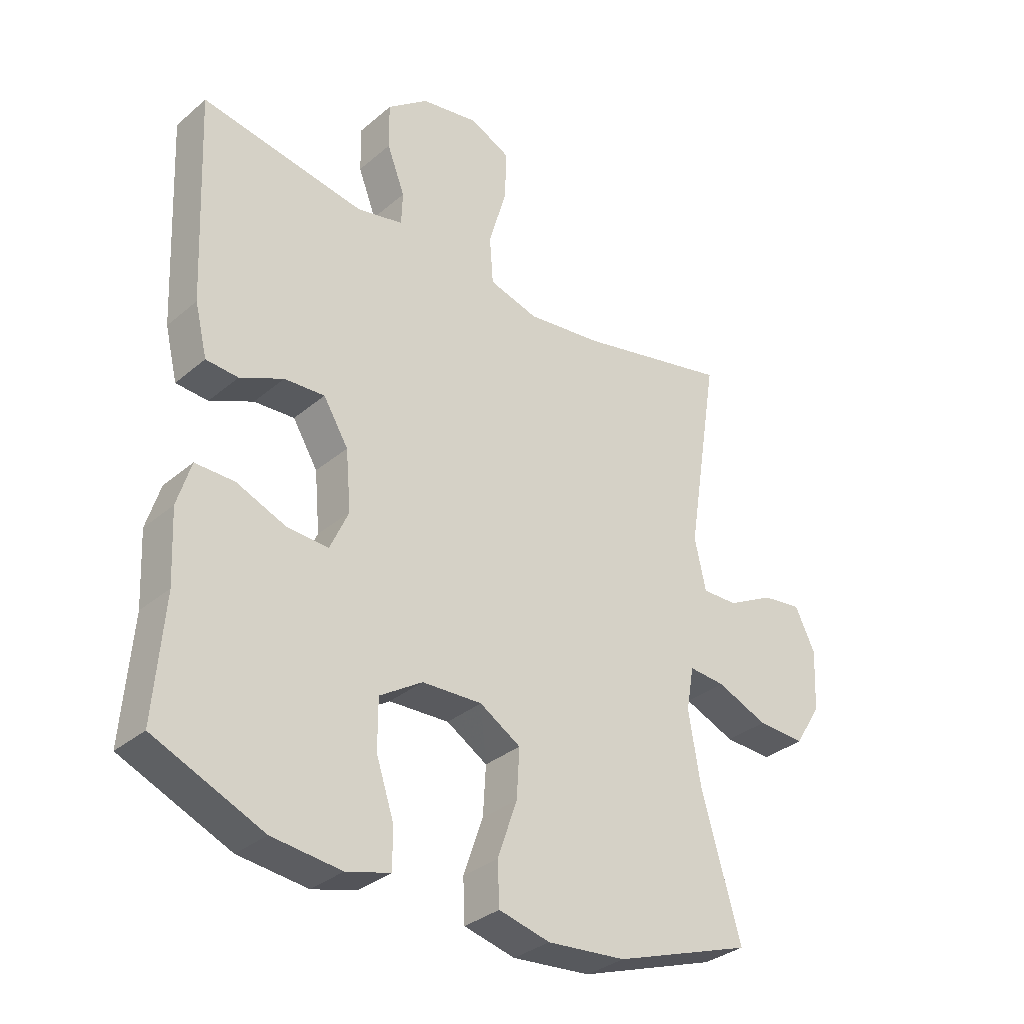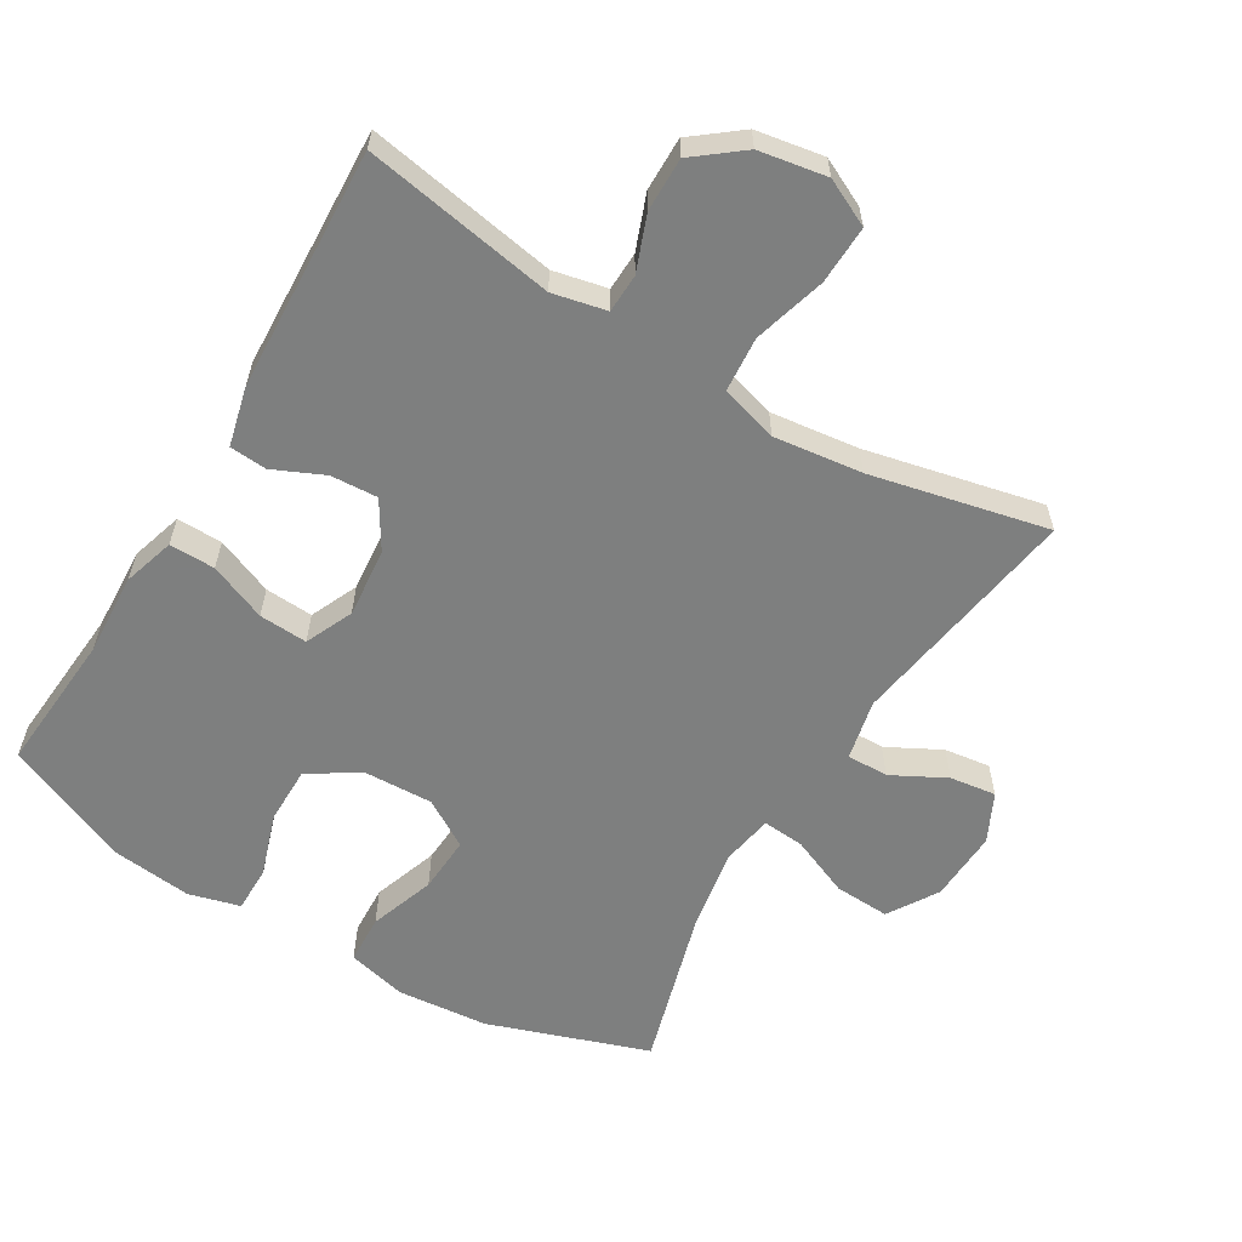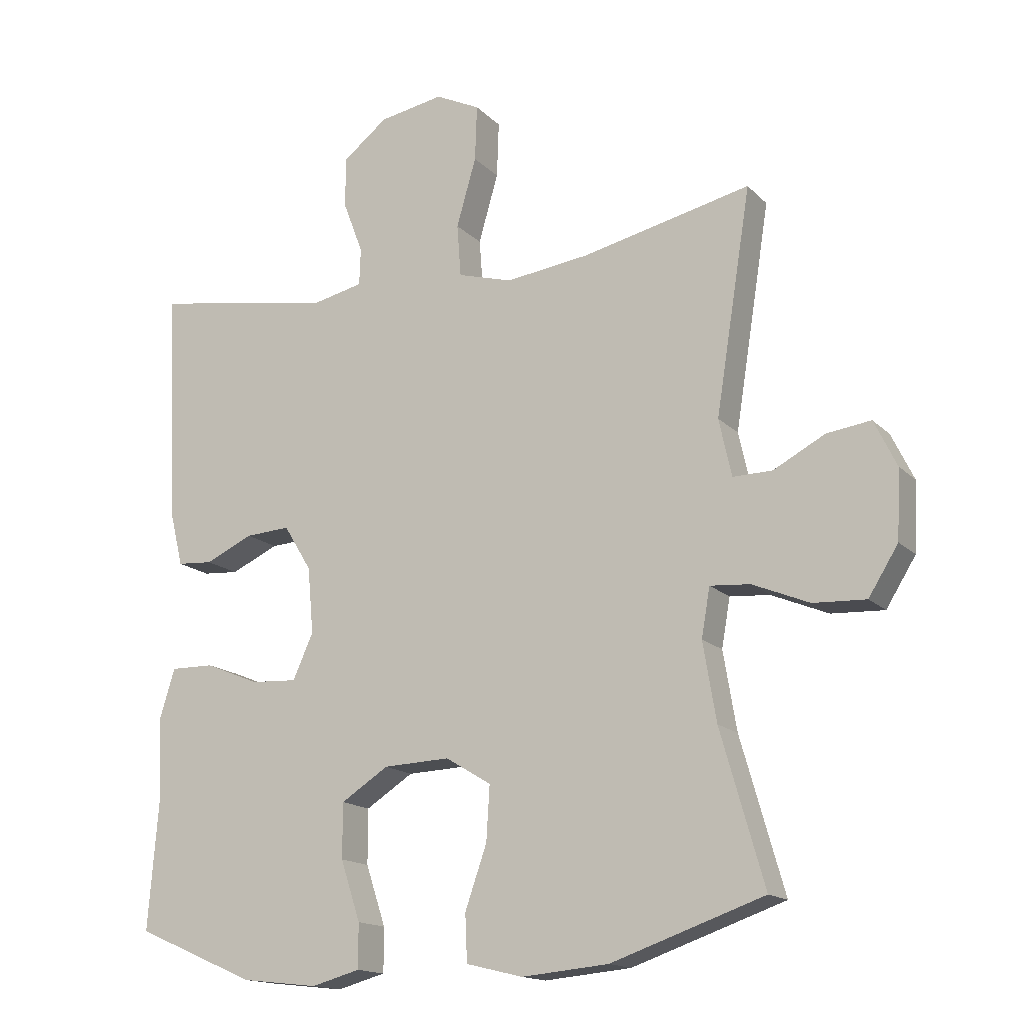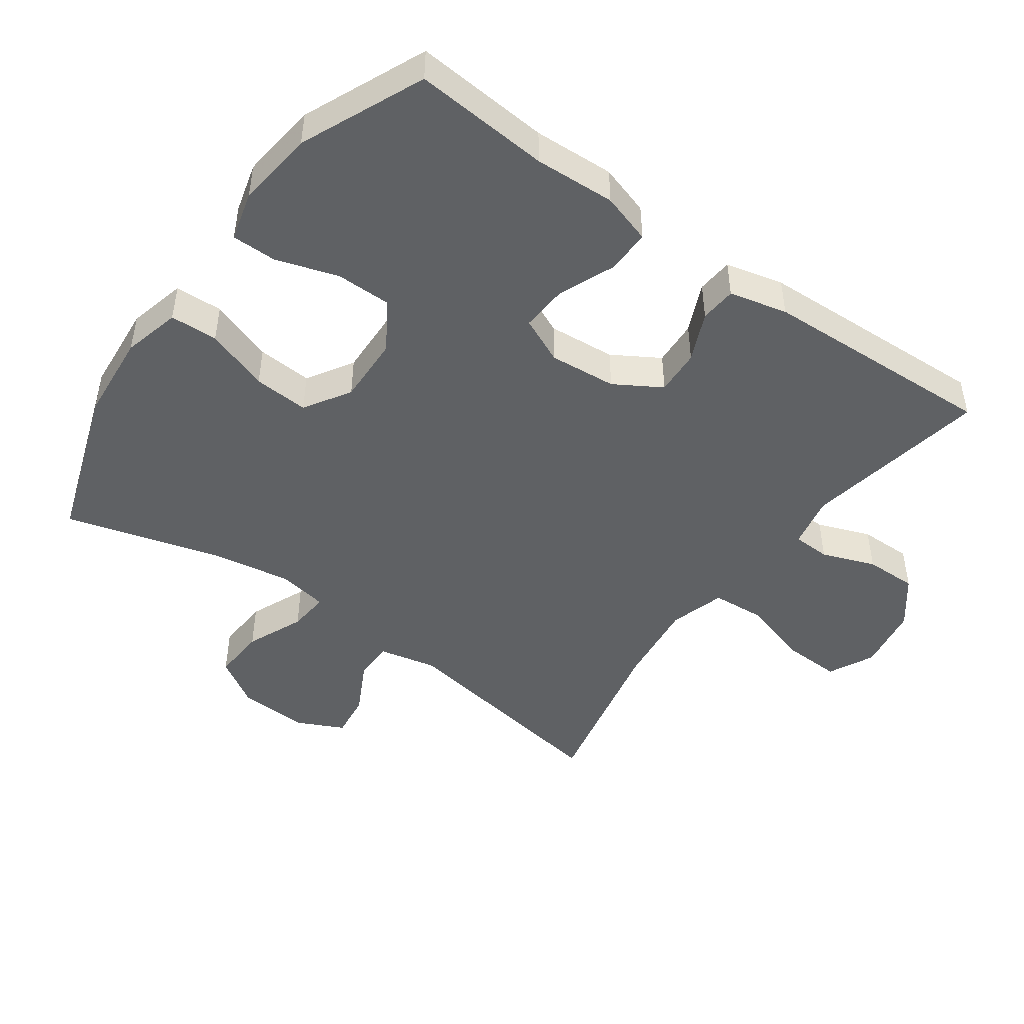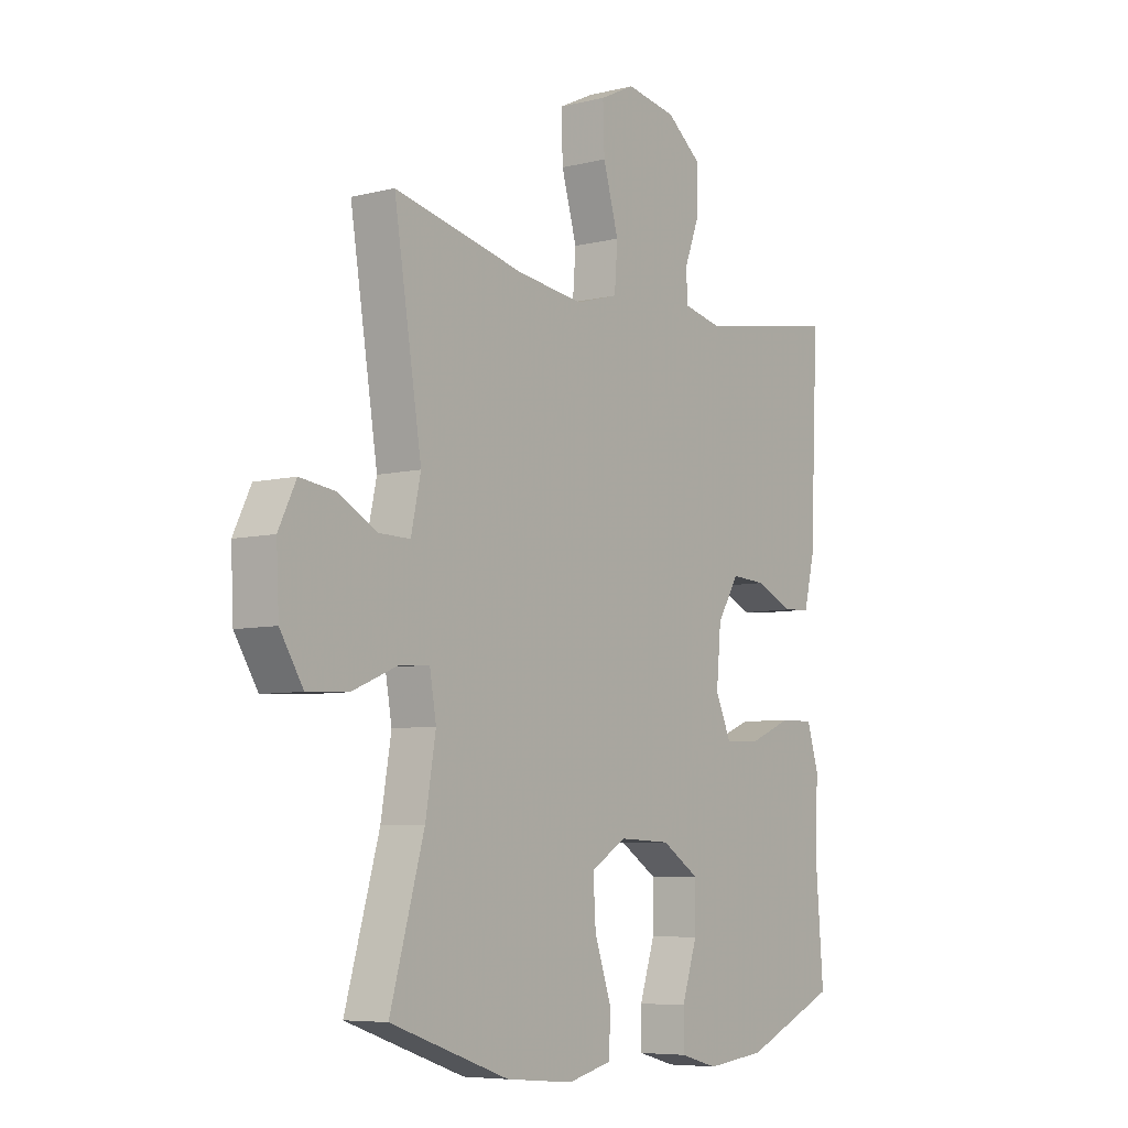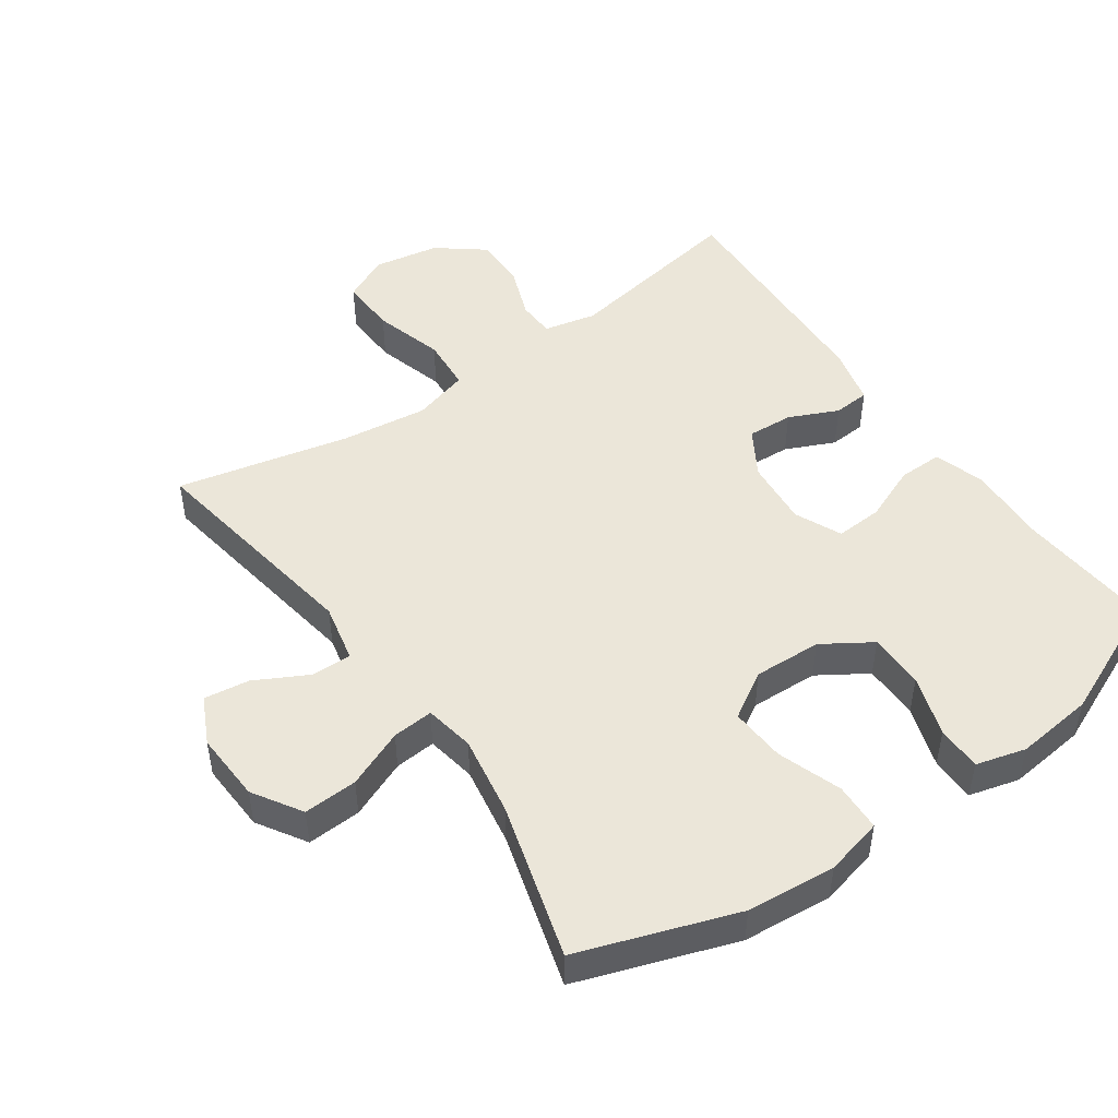
<metadata>
{"format":"obj","ext":"obj","renderer":"f3d","projection":"perspective","resolution":1024,"background":"white","views":[{"elev":-33.0,"azim":-40.9,"up":"+Z"},{"elev":-59.6,"azim":-30.9,"up":"+Y"},{"elev":-15.7,"azim":28.1,"up":"+Z"},{"elev":-46.7,"azim":-125.9,"up":"+Y"},{"elev":-6.7,"azim":126.0,"up":"+Z"},{"elev":48.2,"azim":145.0,"up":"+Y"}]}
</metadata>
<code>
v 0.5 0.07 -0.5
v 0.268 0.07 -0.58
v 0.136 0.07 -0.592
v 0.05 0.07 -0.571
v 0.047 0.07 -0.5
v 0.08 0.07 -0.405
v 0.085 0.07 -0.323
v 0.016 0.07 -0.281
v -0.085 0.07 -0.285
v -0.157 0.07 -0.331
v -0.157 0.07 -0.414
v -0.127 0.07 -0.505
v -0.127 0.07 -0.572
v -0.201 0.07 -0.592
v -0.317 0.07 -0.579
v -0.5 0.07 -0.5
v -0.484 0.07 -0.298
v -0.49 0.07 -0.178
v -0.467 0.07 -0.103
v -0.401 0.07 -0.104
v -0.318 0.07 -0.138
v -0.248 0.07 -0.142
v -0.217 0.07 -0.073
v -0.226 0.07 0.027
v -0.268 0.07 0.096
v -0.336 0.07 0.092
v -0.409 0.07 0.059
v -0.463 0.07 0.063
v -0.484 0.07 0.149
v -0.5 0.07 0.5
v -0.224 0.07 0.452
v -0.146 0.07 0.469
v -0.144 0.07 0.525
v -0.174 0.07 0.604
v -0.175 0.07 0.682
v -0.106 0.07 0.736
v -0.008 0.07 0.753
v 0.06 0.07 0.72
v 0.057 0.07 0.635
v 0.027 0.07 0.531
v 0.033 0.07 0.451
v 0.116 0.07 0.427
v 0.244 0.07 0.443
v 0.5 0.07 0.5
v 0.446 0.07 0.161
v 0.465 0.07 0.074
v 0.525 0.07 0.075
v 0.603 0.07 0.116
v 0.67 0.07 0.125
v 0.704 0.07 0.055
v 0.699 0.07 -0.049
v 0.654 0.07 -0.121
v 0.574 0.07 -0.117
v 0.488 0.07 -0.081
v 0.427 0.07 -0.076
v 0.414 0.07 -0.15
v 0.434 0.07 -0.269
v 0.5 0 -0.5
v 0.268 0 -0.58
v 0.136 0 -0.592
v 0.05 0 -0.571
v 0.047 0 -0.5
v 0.08 0 -0.405
v 0.085 0 -0.323
v 0.016 0 -0.281
v -0.085 0 -0.285
v -0.157 0 -0.331
v -0.157 0 -0.414
v -0.127 0 -0.505
v -0.127 0 -0.572
v -0.201 0 -0.592
v -0.317 0 -0.579
v -0.5 0 -0.5
v -0.484 0 -0.298
v -0.49 0 -0.178
v -0.467 0 -0.103
v -0.401 0 -0.104
v -0.318 0 -0.138
v -0.248 0 -0.142
v -0.217 0 -0.073
v -0.226 0 0.027
v -0.268 0 0.096
v -0.336 0 0.092
v -0.409 0 0.059
v -0.463 0 0.063
v -0.484 0 0.149
v -0.5 0 0.5
v -0.224 0 0.452
v -0.146 0 0.469
v -0.144 0 0.525
v -0.174 0 0.604
v -0.175 0 0.682
v -0.106 0 0.736
v -0.008 0 0.753
v 0.06 0 0.72
v 0.057 0 0.635
v 0.027 0 0.531
v 0.033 0 0.451
v 0.116 0 0.427
v 0.244 0 0.443
v 0.5 0 0.5
v 0.446 0 0.161
v 0.465 0 0.074
v 0.525 0 0.075
v 0.603 0 0.116
v 0.67 0 0.125
v 0.704 0 0.055
v 0.699 0 -0.049
v 0.654 0 -0.121
v 0.574 0 -0.117
v 0.488 0 -0.081
v 0.427 0 -0.076
v 0.414 0 -0.15
v 0.434 0 -0.269
f 51 52 53 54
f 51 54 55
f 50 51 55
f 47 48 49 50
f 46 47 50 55
f 45 46 55
f 43 44 45
f 42 43 45 55
f 41 42 55 56
f 37 38 39 40
f 37 40 41
f 36 37 41
f 33 34 35 36
f 32 33 36 41
f 31 32 41 56
f 26 27 28 29
f 25 26 29 30
f 24 25 30 31
f 18 19 20 21
f 17 18 21 22
f 16 17 22
f 15 16 22
f 14 15 22 23
f 11 12 13 14
f 10 11 14 23
f 3 4 5 6
f 3 6 7
f 57 1 2 3
f 57 3 7
f 56 57 7 8
f 31 56 8 9
f 23 24 31
f 9 10 23 31
f 111 110 109 108
f 112 111 108
f 112 108 107
f 107 106 105 104
f 112 107 104 103
f 112 103 102
f 102 101 100
f 112 102 100 99
f 113 112 99 98
f 97 96 95 94
f 98 97 94
f 98 94 93
f 93 92 91 90
f 98 93 90 89
f 113 98 89 88
f 86 85 84 83
f 87 86 83 82
f 88 87 82 81
f 78 77 76 75
f 79 78 75 74
f 79 74 73
f 79 73 72
f 80 79 72 71
f 71 70 69 68
f 80 71 68 67
f 63 62 61 60
f 64 63 60
f 60 59 58 114
f 64 60 114
f 65 64 114 113
f 66 65 113 88
f 88 81 80
f 88 80 67 66
f 1 58 59 2
f 2 59 60 3
f 3 60 61 4
f 4 61 62 5
f 5 62 63 6
f 6 63 64 7
f 7 64 65 8
f 8 65 66 9
f 9 66 67 10
f 10 67 68 11
f 11 68 69 12
f 12 69 70 13
f 13 70 71 14
f 14 71 72 15
f 15 72 73 16
f 16 73 74 17
f 17 74 75 18
f 18 75 76 19
f 19 76 77 20
f 20 77 78 21
f 21 78 79 22
f 22 79 80 23
f 23 80 81 24
f 24 81 82 25
f 25 82 83 26
f 26 83 84 27
f 27 84 85 28
f 28 85 86 29
f 29 86 87 30
f 30 87 88 31
f 31 88 89 32
f 32 89 90 33
f 33 90 91 34
f 34 91 92 35
f 35 92 93 36
f 36 93 94 37
f 37 94 95 38
f 38 95 96 39
f 39 96 97 40
f 40 97 98 41
f 41 98 99 42
f 42 99 100 43
f 43 100 101 44
f 44 101 102 45
f 45 102 103 46
f 46 103 104 47
f 47 104 105 48
f 48 105 106 49
f 49 106 107 50
f 50 107 108 51
f 51 108 109 52
f 52 109 110 53
f 53 110 111 54
f 54 111 112 55
f 55 112 113 56
f 56 113 114 57
f 57 114 58 1

</code>
